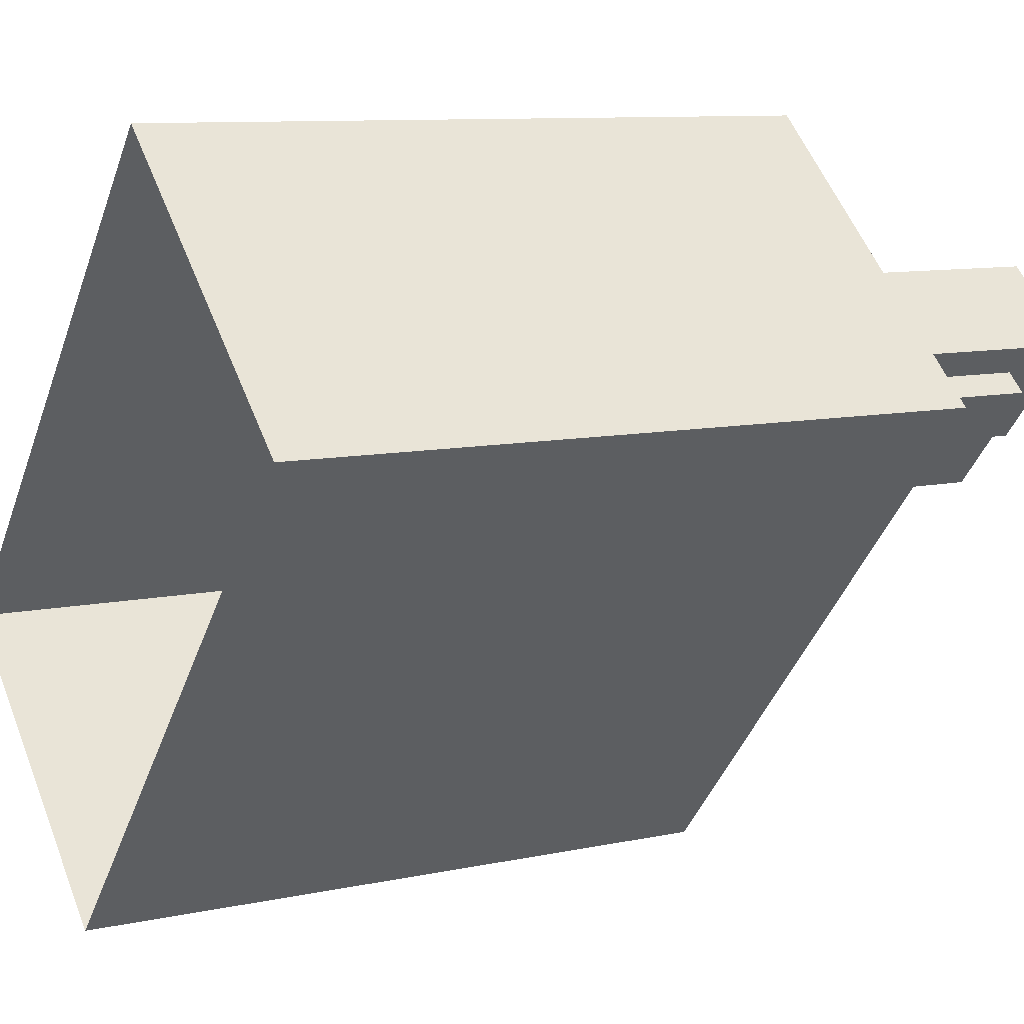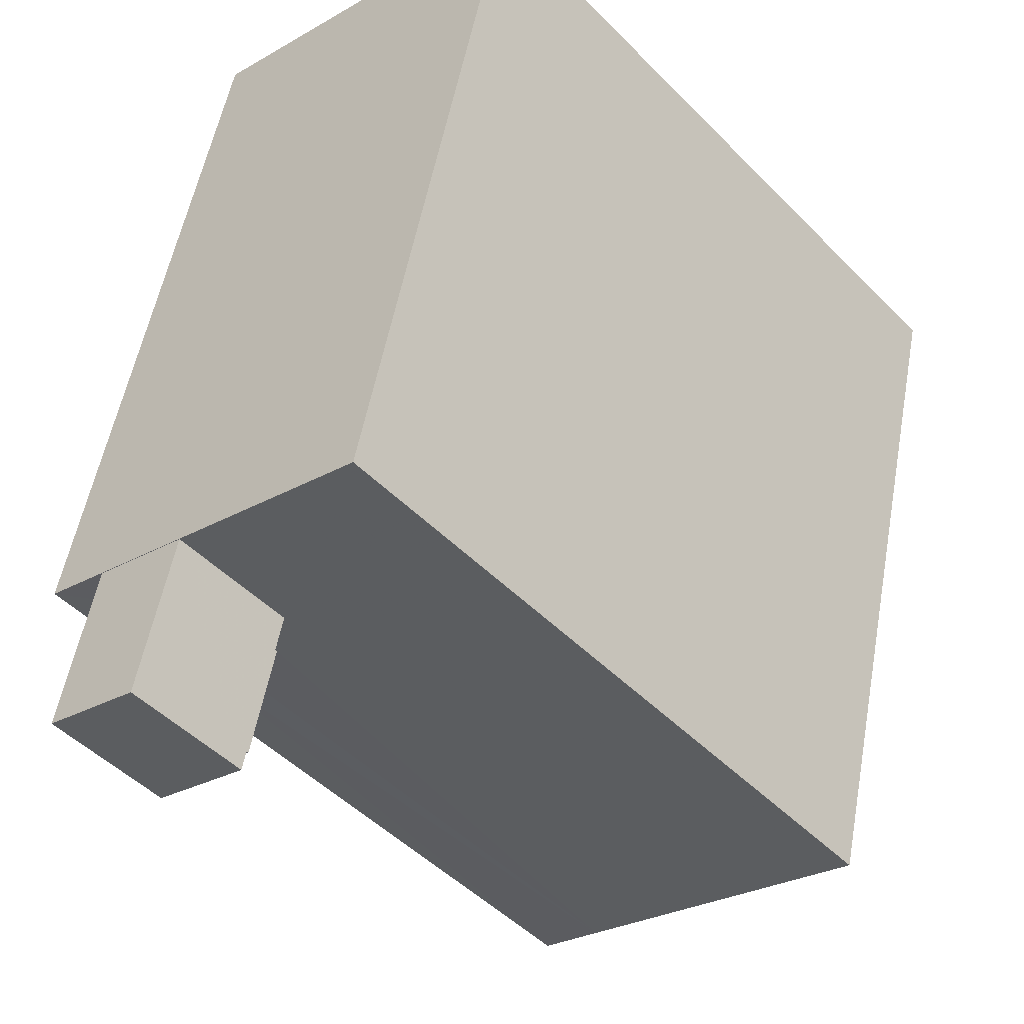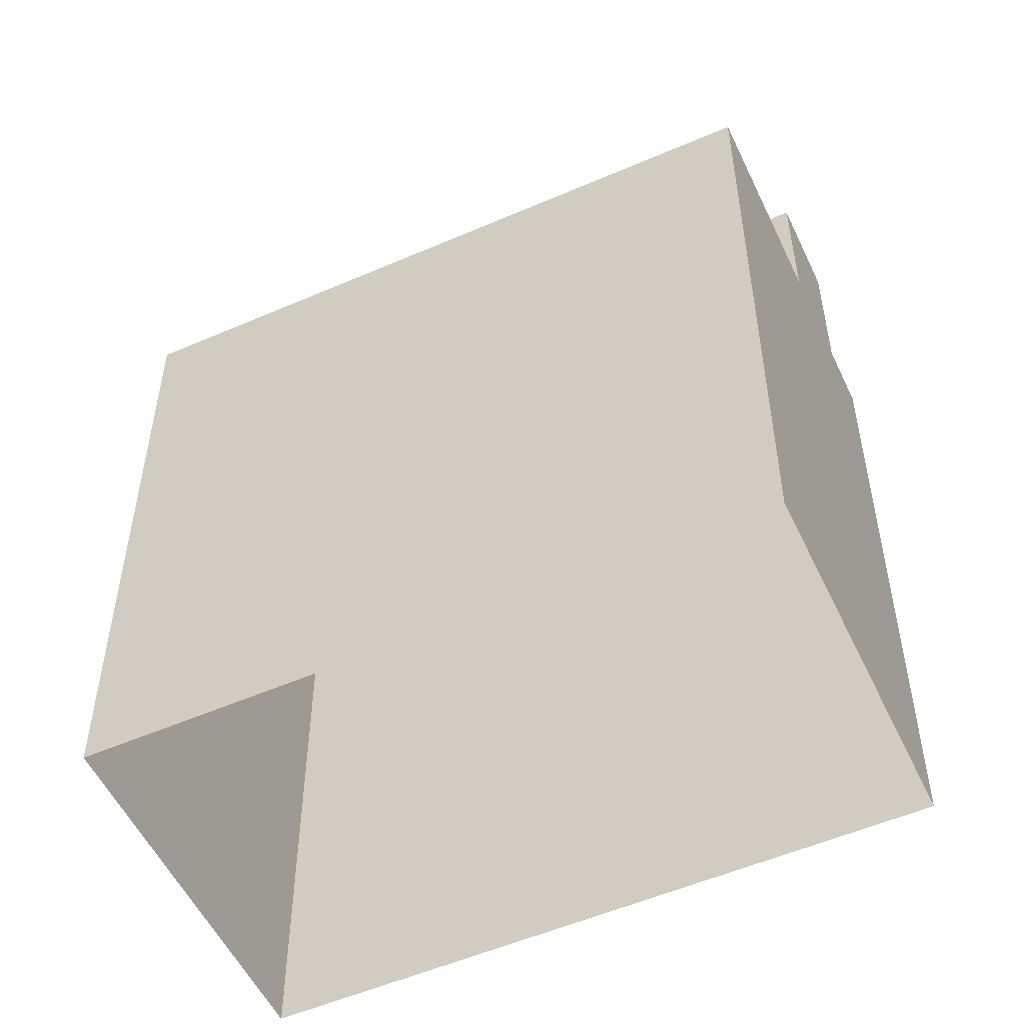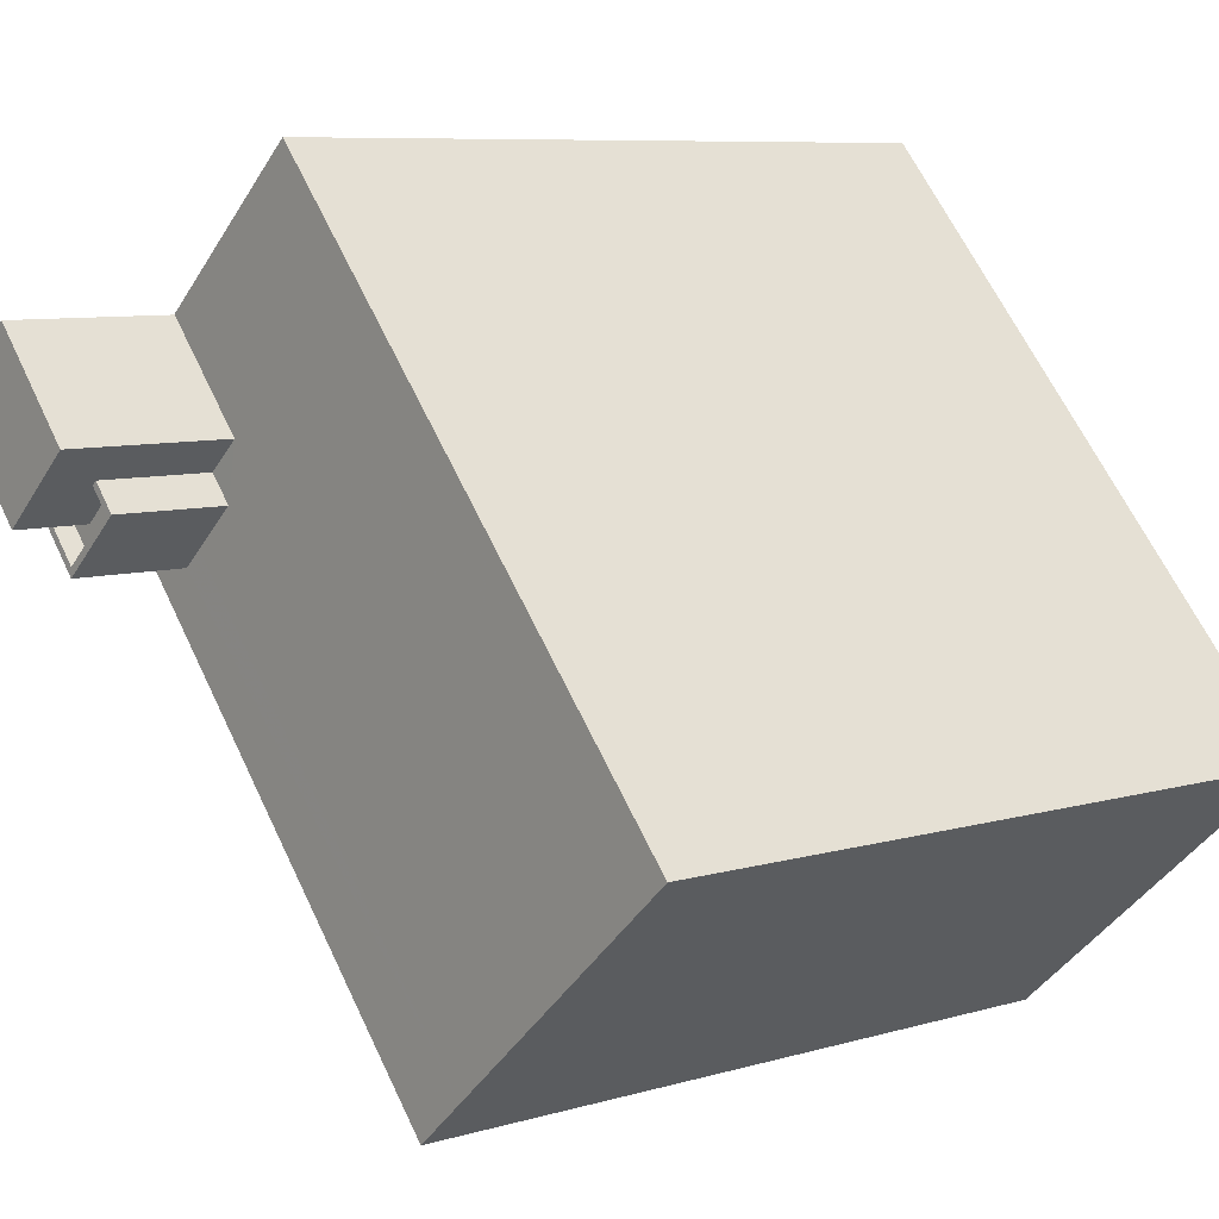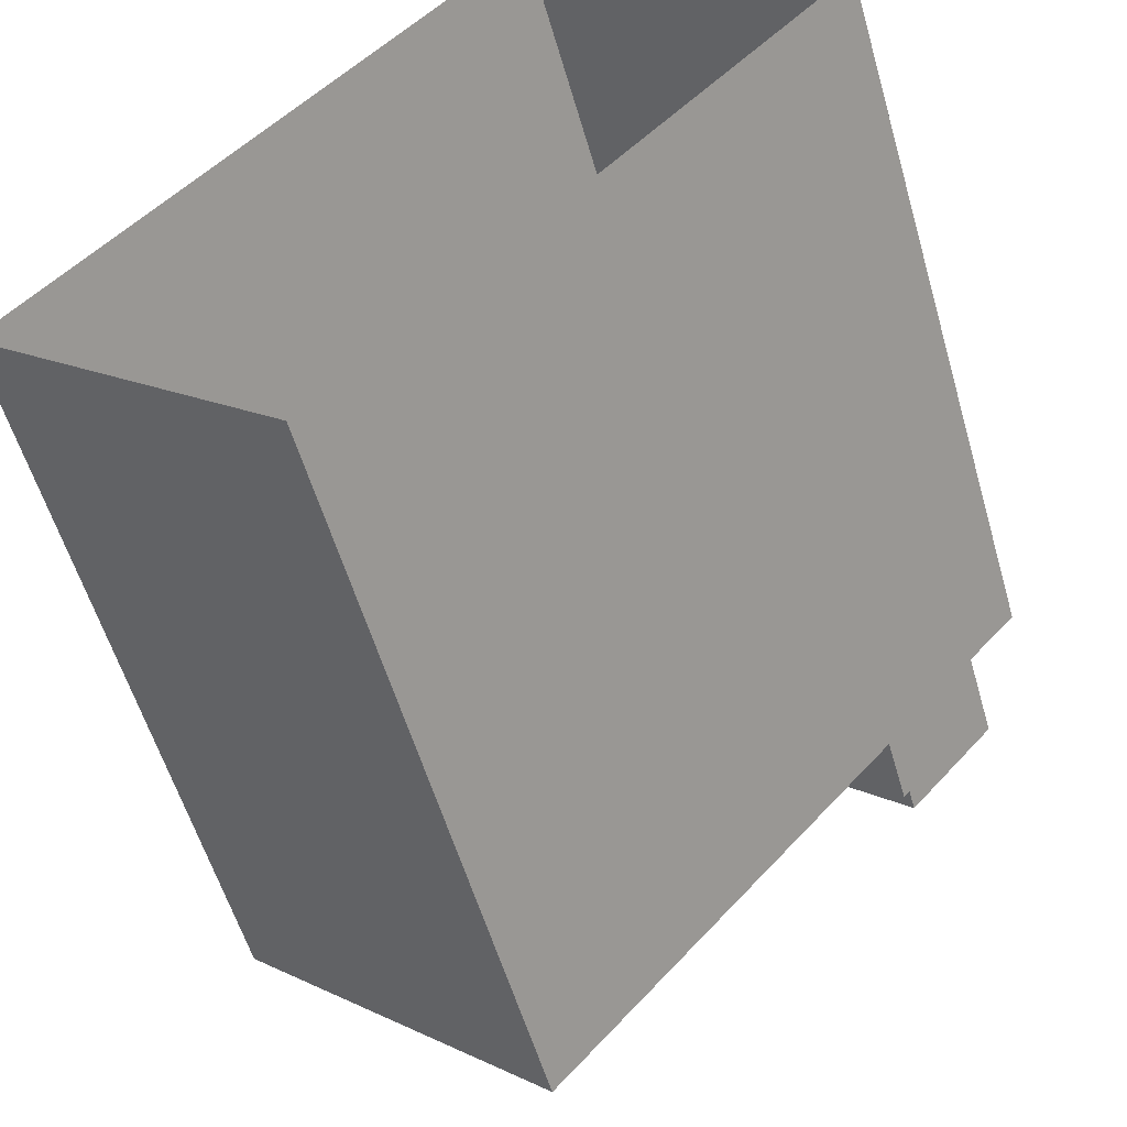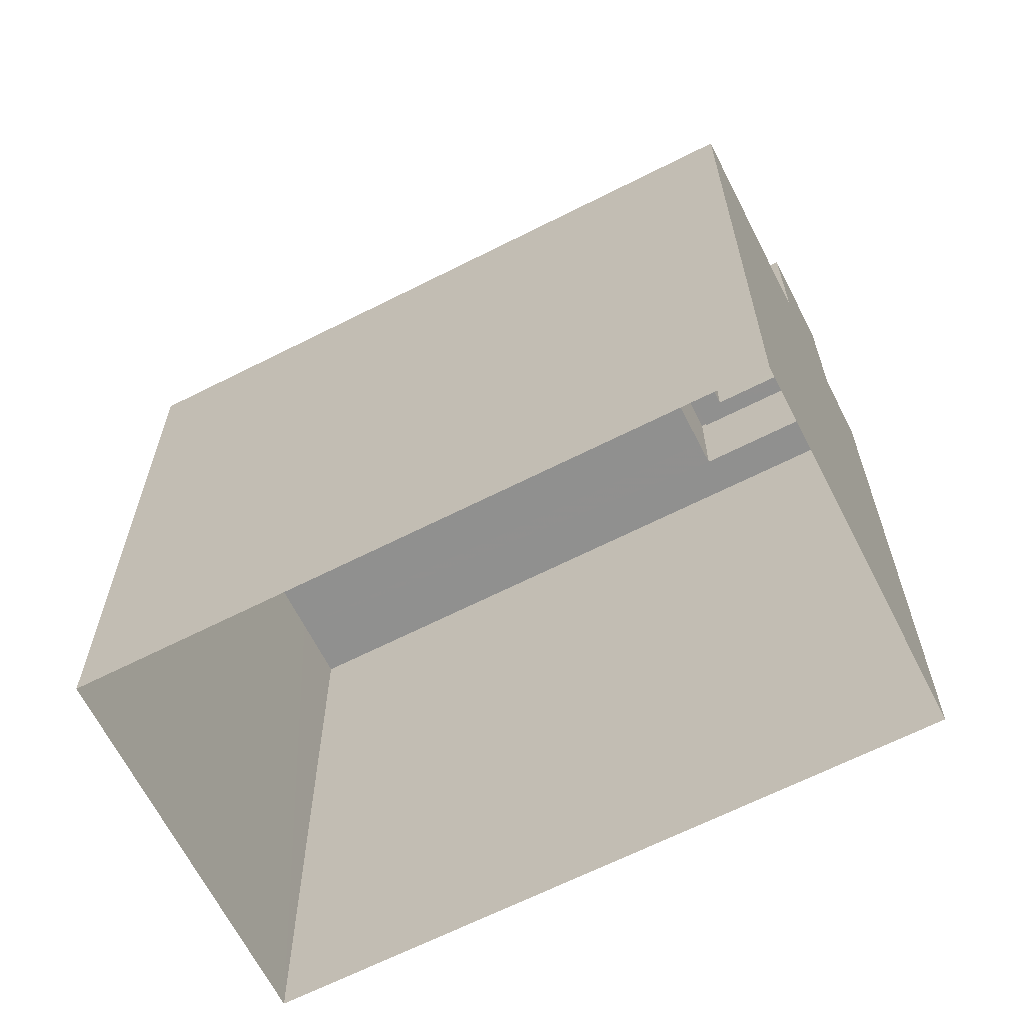
<metadata>
{"format":"obj","ext":"obj","renderer":"f3d","projection":"perspective","resolution":1024,"background":"white","views":[{"elev":9.6,"azim":-119.3,"up":"+Y"},{"elev":52.7,"azim":10.2,"up":"+Y"},{"elev":-53.7,"azim":156.5,"up":"+Z"},{"elev":7.7,"azim":49.9,"up":"+Y"},{"elev":-56.0,"azim":-164.0,"up":"+Y"},{"elev":-65.6,"azim":158.6,"up":"+Z"}]}
</metadata>
<code>
v -5356 -3.725e+04 2.711
v -5334 -3.726e+04 2.708
v -5342 -3.726e+04 2.707
v -5347 -3.724e+04 2.711
v -5354 -3.725e+04 25.78
v -5354 -3.725e+04 25.78
v -5352 -3.725e+04 25.78
v -5351 -3.725e+04 25.78
v -5350 -3.725e+04 25.78
v -5352 -3.725e+04 25.78
v -5354 -3.725e+04 26.38
v -5354 -3.725e+04 26.38
v -5354 -3.725e+04 26.38
v -5350 -3.725e+04 26.38
v -5351 -3.725e+04 26.38
v -5350 -3.725e+04 26.38
v -5354 -3.725e+04 26.38
v -5351 -3.725e+04 26.38
v -5352 -3.725e+04 26.38
v -5352 -3.725e+04 26.38
v -5354 -3.725e+04 23.1
v -5356 -3.725e+04 23.1
v -5354 -3.725e+04 23.1
v -5352 -3.725e+04 23.1
v -5341 -3.726e+04 23.1
v -5351 -3.725e+04 23.1
v -5342 -3.726e+04 23.1
v -5354 -3.725e+04 23.1
v -5354 -3.725e+04 23.1
v -5350 -3.725e+04 23.1
v -5352 -3.725e+04 23.1
v -5334 -3.726e+04 23.1
v -5347 -3.724e+04 23.1
v -5350 -3.725e+04 23.1
v -5351 -3.725e+04 23.1
v -5352 -3.725e+04 27.9
v -5352 -3.725e+04 27.9
v -5354 -3.725e+04 27.9
v -5350 -3.725e+04 27.9
f 1 2 3
f 1 4 2
f 5 6 7
f 8 7 9
f 9 7 10
f 7 6 10
f 11 12 13
f 14 15 16
f 12 17 13
f 15 18 16
f 14 16 19
f 13 17 19
f 20 13 19
f 16 20 19
f 21 22 23
f 24 25 26
f 24 27 25
f 24 22 27
f 23 28 29
f 24 28 22
f 22 28 23
f 26 25 30
f 23 31 21
f 25 32 30
f 21 31 33
f 34 32 33
f 35 30 34
f 31 34 33
f 30 32 34
f 36 37 38
f 36 39 37
f 20 9 10
f 20 16 9
f 6 20 10
f 6 13 20
f 5 13 6
f 5 11 13
f 8 9 16
f 18 8 16
f 28 24 19
f 17 28 19
f 29 28 17
f 12 29 17
f 35 14 30
f 35 15 14
f 14 19 26
f 14 26 30
f 19 24 26
f 21 4 1
f 1 22 21
f 33 4 21
f 32 2 4
f 33 32 4
f 2 25 3
f 3 25 27
f 32 25 2
f 27 22 1
f 3 27 1
f 31 38 37
f 31 23 38
f 39 31 37
f 39 34 31
f 18 36 7
f 36 18 39
f 39 15 34
f 7 8 18
f 34 15 35
f 18 15 39
f 5 7 11
f 29 12 23
f 7 36 11
f 23 12 38
f 11 36 38
f 12 11 38

</code>
